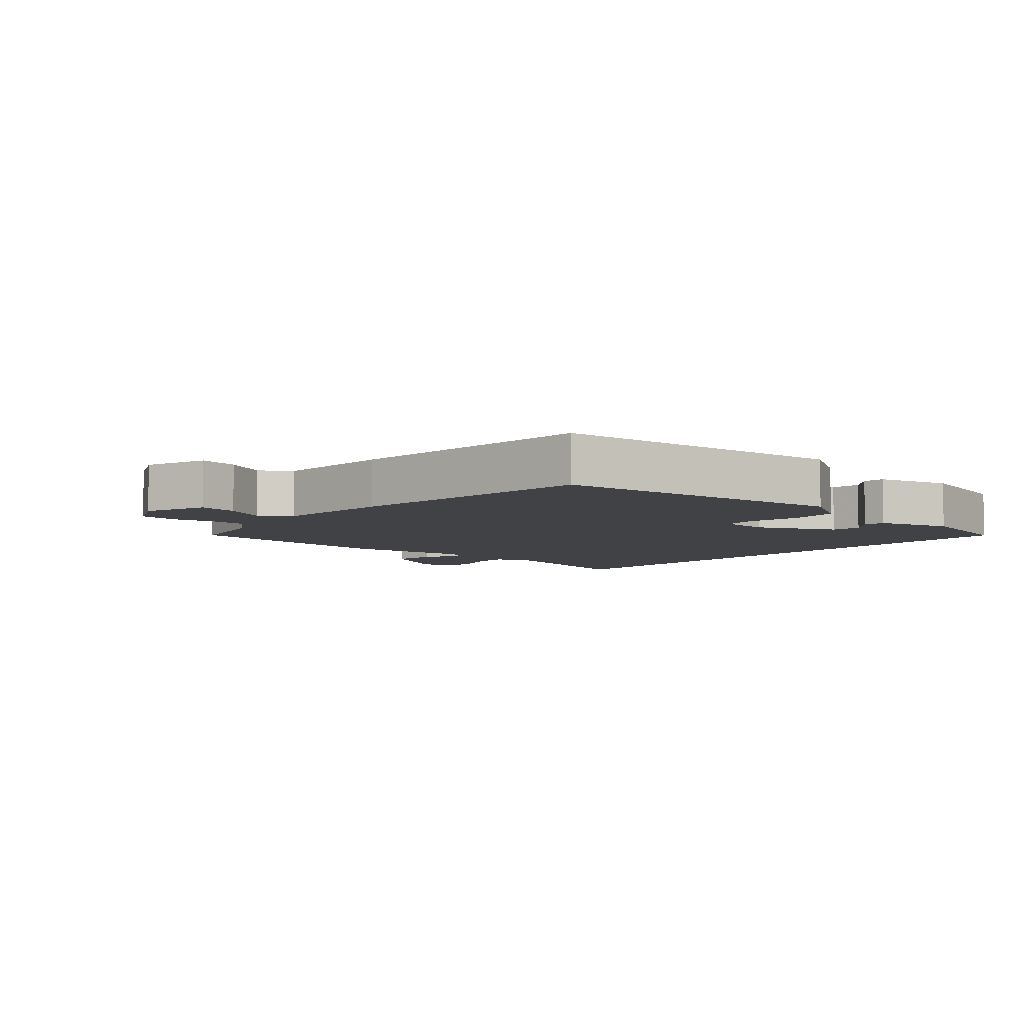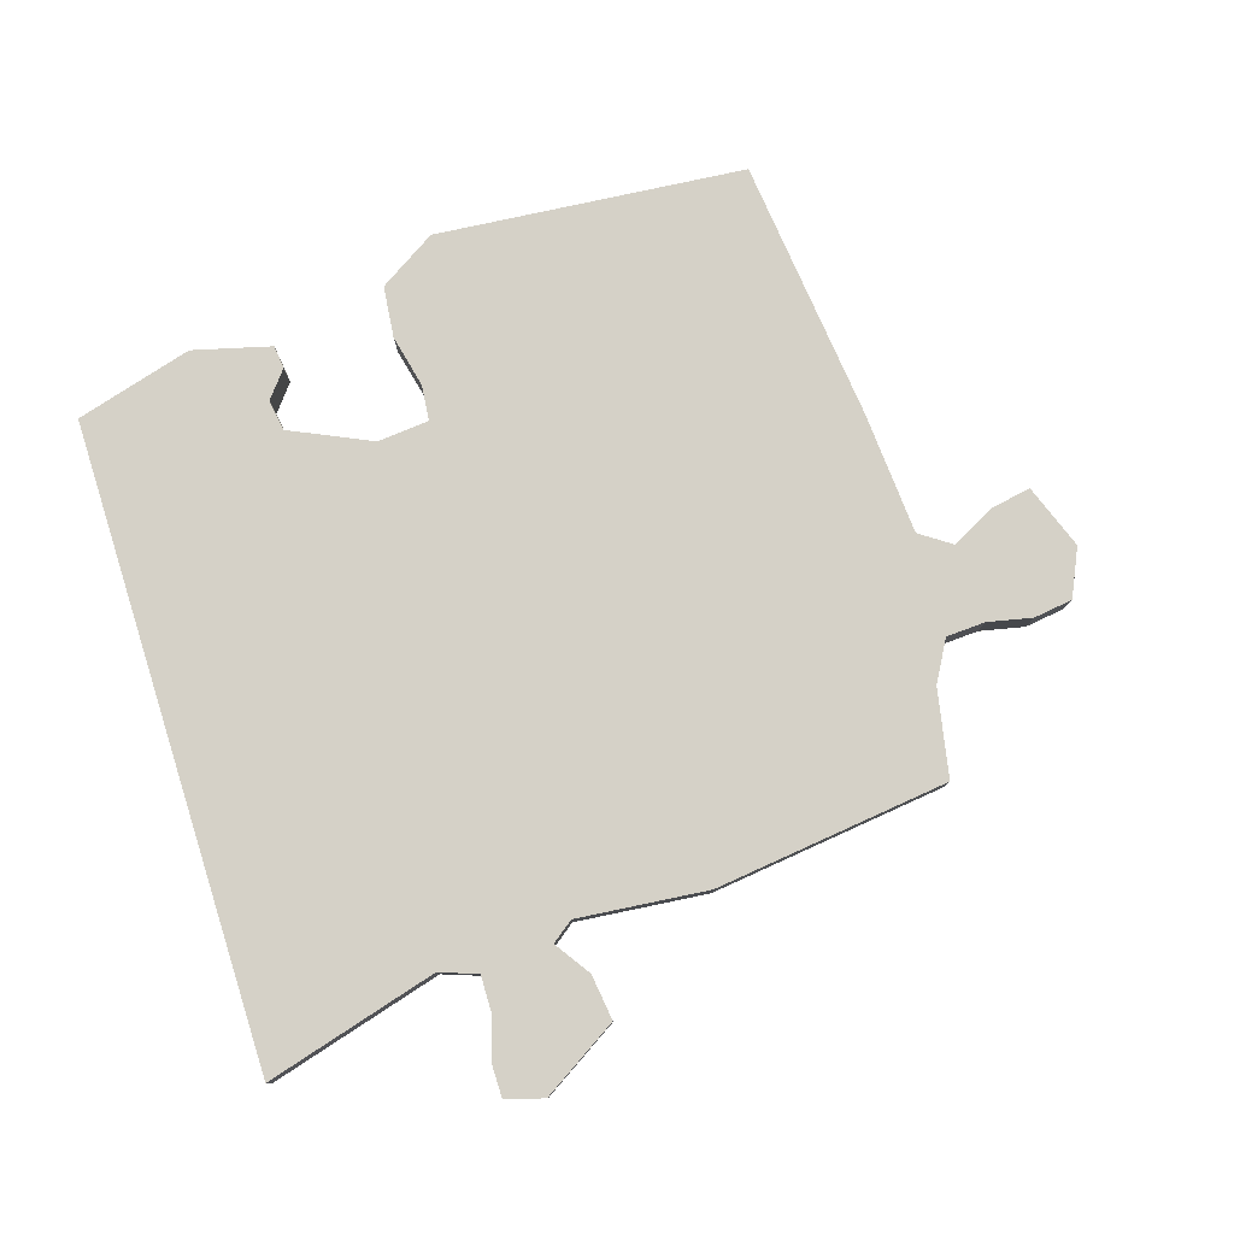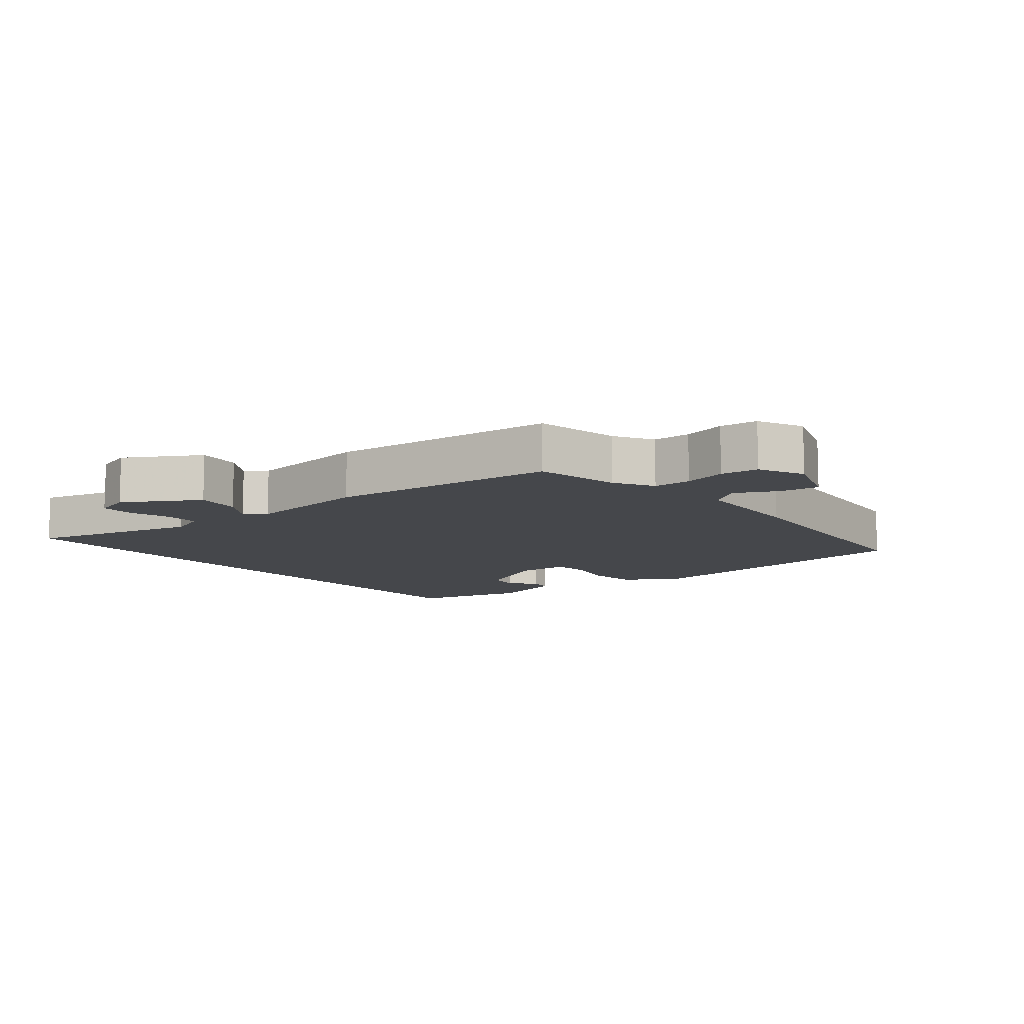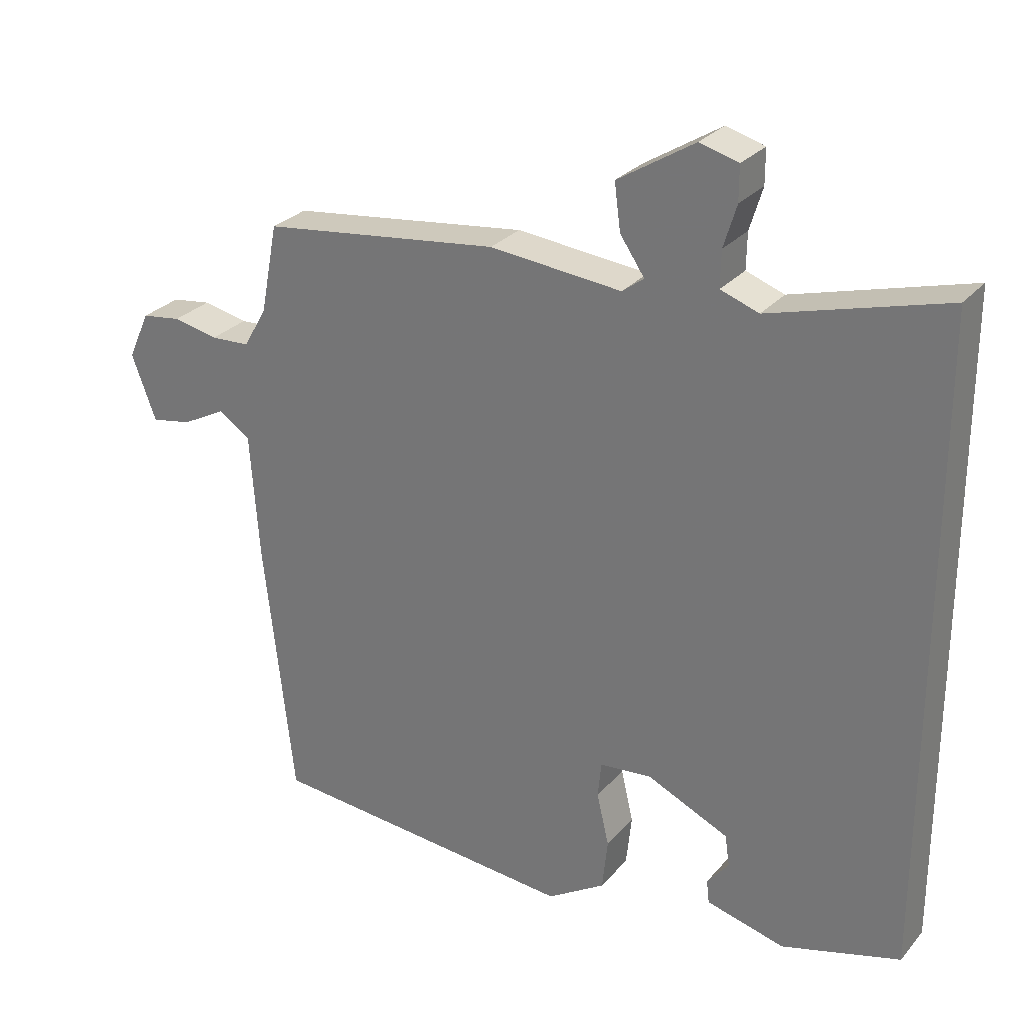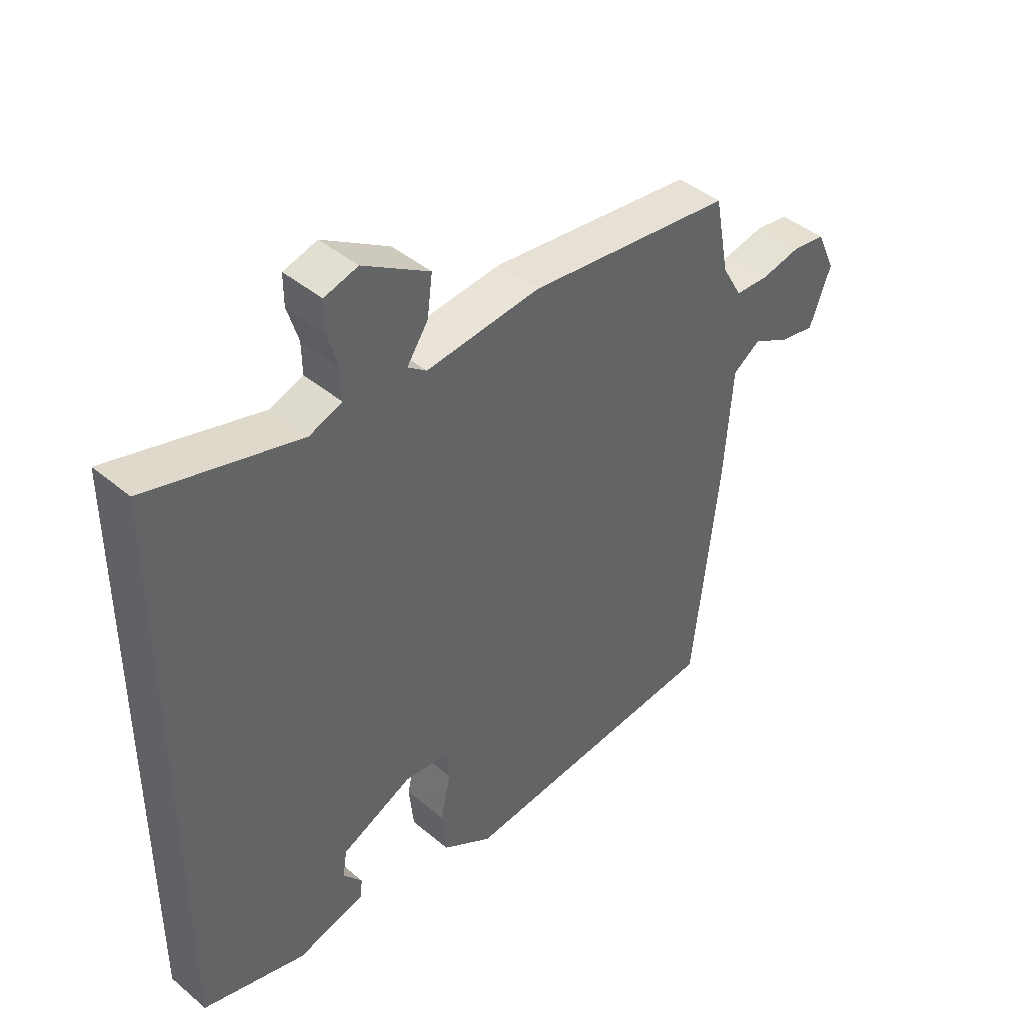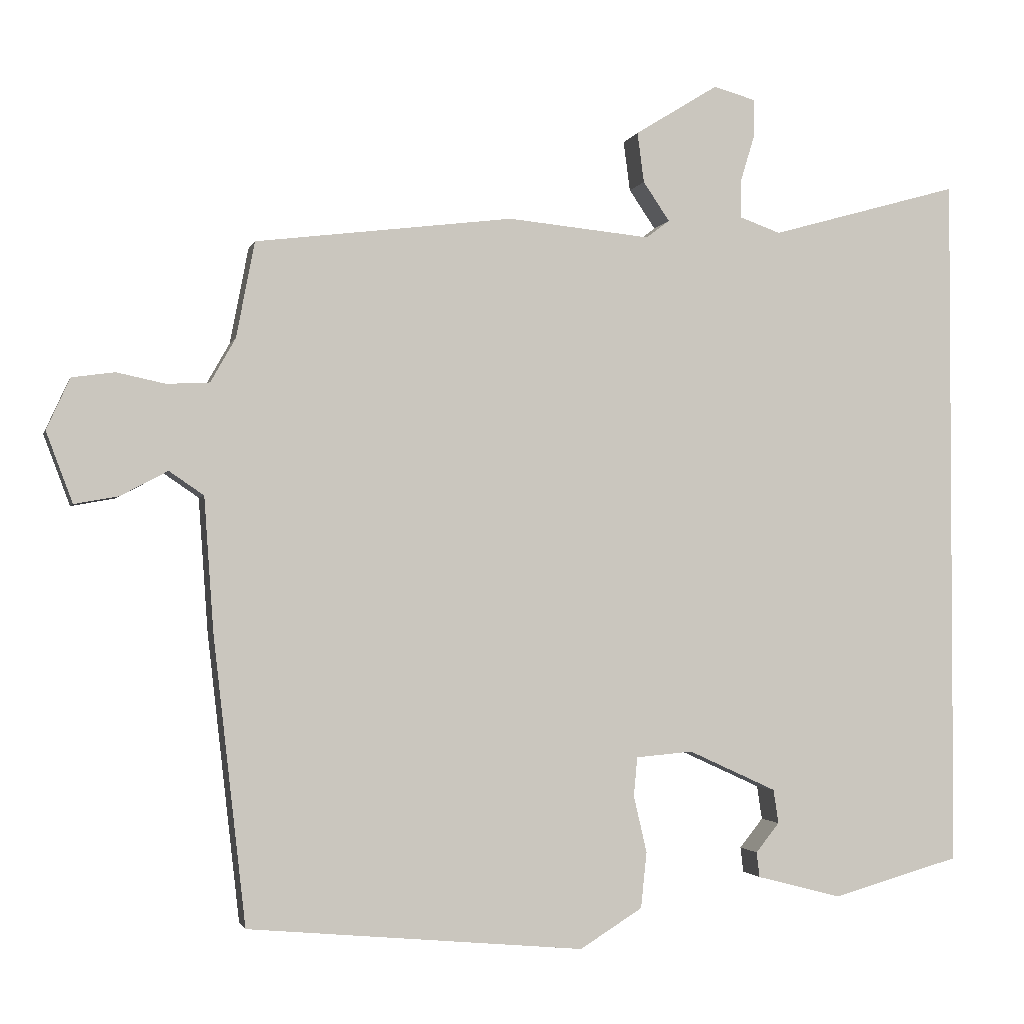
<metadata>
{"format":"obj","ext":"obj","renderer":"f3d","projection":"perspective","resolution":1024,"background":"white","views":[{"elev":-6.2,"azim":139.5,"up":"+Y"},{"elev":79.5,"azim":-17.4,"up":"+Y"},{"elev":-10.5,"azim":40.4,"up":"+Y"},{"elev":27.9,"azim":-148.3,"up":"+Z"},{"elev":43.0,"azim":-45.3,"up":"+Z"},{"elev":-2.1,"azim":166.7,"up":"+Z"}]}
</metadata>
<code>
v 0.503 0.07 -0.487
v 0.045 0.07 -0.528
v -0.04 0.07 -0.475
v -0.048 0.07 -0.399
v -0.03 0.07 -0.322
v -0.035 0.07 -0.269
v -0.112 0.07 -0.262
v -0.232 0.07 -0.317
v -0.239 0.07 -0.363
v -0.207 0.07 -0.403
v -0.211 0.07 -0.437
v -0.326 0.07 -0.467
v -0.5 0.07 -0.418
v -0.5 0.07 0.534
v -0.243 0.07 0.462
v -0.187 0.07 0.482
v -0.188 0.07 0.535
v -0.207 0.07 0.597
v -0.207 0.07 0.648
v -0.15 0.07 0.664
v -0.037 0.07 0.594
v -0.046 0.07 0.526
v -0.082 0.07 0.473
v -0.05 0.07 0.449
v 0.144 0.07 0.468
v 0.494 0.07 0.425
v 0.519 0.07 0.295
v 0.553 0.07 0.235
v 0.611 0.07 0.232
v 0.677 0.07 0.246
v 0.735 0.07 0.238
v 0.767 0.07 0.168
v 0.731 0.07 0.072
v 0.671 0.07 0.083
v 0.607 0.07 0.117
v 0.56 0.07 0.085
v 0.547 0.07 -0.098
v 0.503 0 -0.487
v 0.045 0 -0.528
v -0.04 0 -0.475
v -0.048 0 -0.399
v -0.03 0 -0.322
v -0.035 0 -0.269
v -0.112 0 -0.262
v -0.232 0 -0.317
v -0.239 0 -0.363
v -0.207 0 -0.403
v -0.211 0 -0.437
v -0.326 0 -0.467
v -0.5 0 -0.418
v -0.5 0 0.534
v -0.243 0 0.462
v -0.187 0 0.482
v -0.188 0 0.535
v -0.207 0 0.597
v -0.207 0 0.648
v -0.15 0 0.664
v -0.037 0 0.594
v -0.046 0 0.526
v -0.082 0 0.473
v -0.05 0 0.449
v 0.144 0 0.468
v 0.494 0 0.425
v 0.519 0 0.295
v 0.553 0 0.235
v 0.611 0 0.232
v 0.677 0 0.246
v 0.735 0 0.238
v 0.767 0 0.168
v 0.731 0 0.072
v 0.671 0 0.083
v 0.607 0 0.117
v 0.56 0 0.085
v 0.547 0 -0.098
f 36 37 1 2
f 32 33 34 35
f 30 31 32 35
f 29 30 35 36
f 28 29 36 2
f 24 25 26 27
f 24 27 28 2
f 20 21 22 23
f 18 19 20 23
f 17 18 23
f 16 17 23 24
f 15 16 24 2
f 9 10 11 12
f 8 9 12 13
f 7 8 13 14
f 2 3 4 5
f 2 5 6
f 15 2 6
f 6 7 14 15
f 39 38 74 73
f 72 71 70 69
f 72 69 68 67
f 73 72 67 66
f 39 73 66 65
f 64 63 62 61
f 39 65 64 61
f 60 59 58 57
f 60 57 56 55
f 60 55 54
f 61 60 54 53
f 39 61 53 52
f 49 48 47 46
f 50 49 46 45
f 51 50 45 44
f 42 41 40 39
f 43 42 39
f 43 39 52
f 52 51 44 43
f 1 38 39 2
f 2 39 40 3
f 3 40 41 4
f 4 41 42 5
f 5 42 43 6
f 6 43 44 7
f 7 44 45 8
f 8 45 46 9
f 9 46 47 10
f 10 47 48 11
f 11 48 49 12
f 12 49 50 13
f 13 50 51 14
f 14 51 52 15
f 15 52 53 16
f 16 53 54 17
f 17 54 55 18
f 18 55 56 19
f 19 56 57 20
f 20 57 58 21
f 21 58 59 22
f 22 59 60 23
f 23 60 61 24
f 24 61 62 25
f 25 62 63 26
f 26 63 64 27
f 27 64 65 28
f 28 65 66 29
f 29 66 67 30
f 30 67 68 31
f 31 68 69 32
f 32 69 70 33
f 33 70 71 34
f 34 71 72 35
f 35 72 73 36
f 36 73 74 37
f 37 74 38 1

</code>
